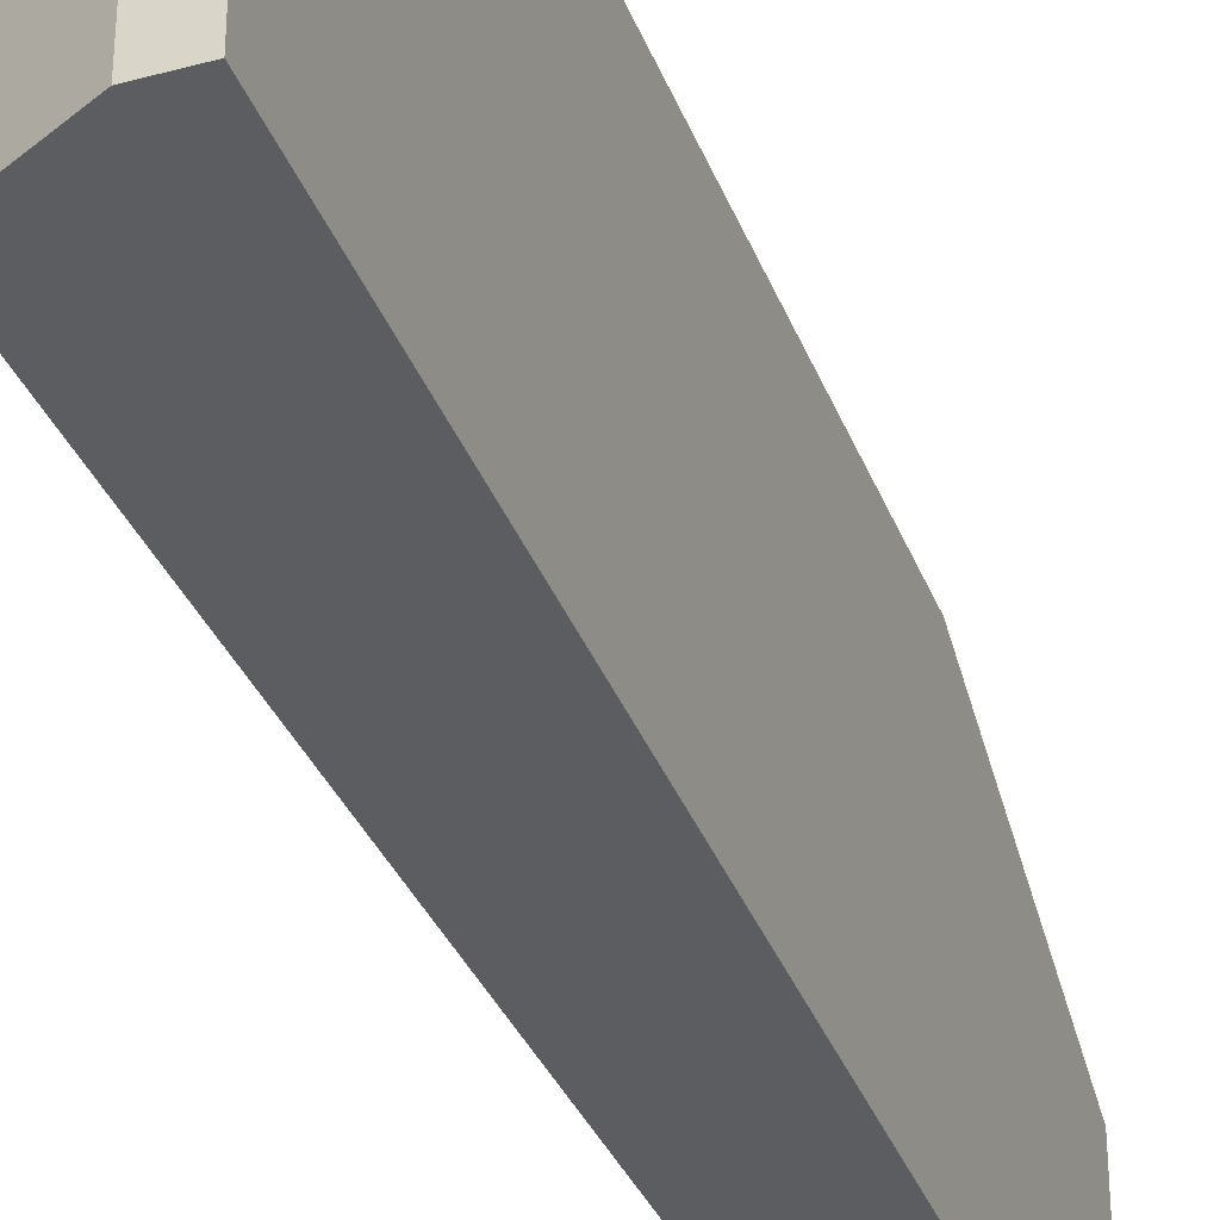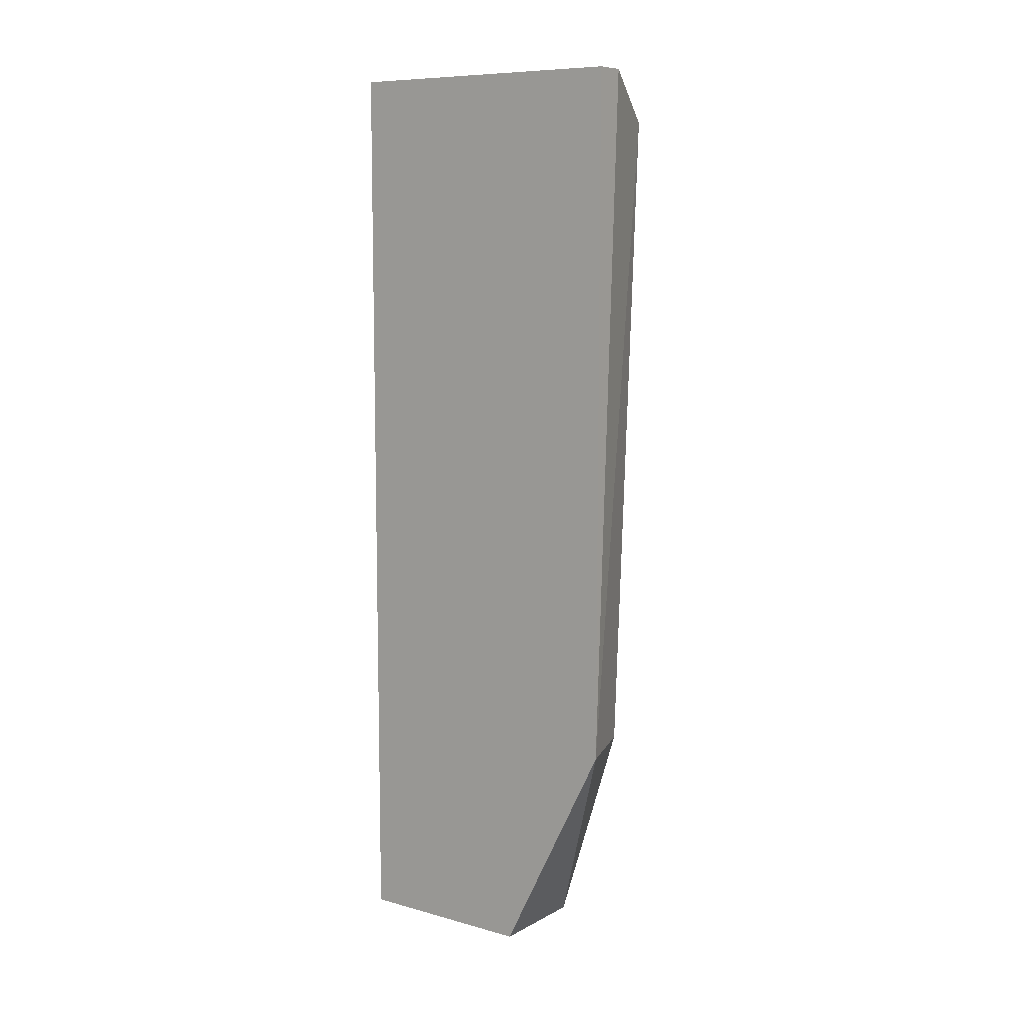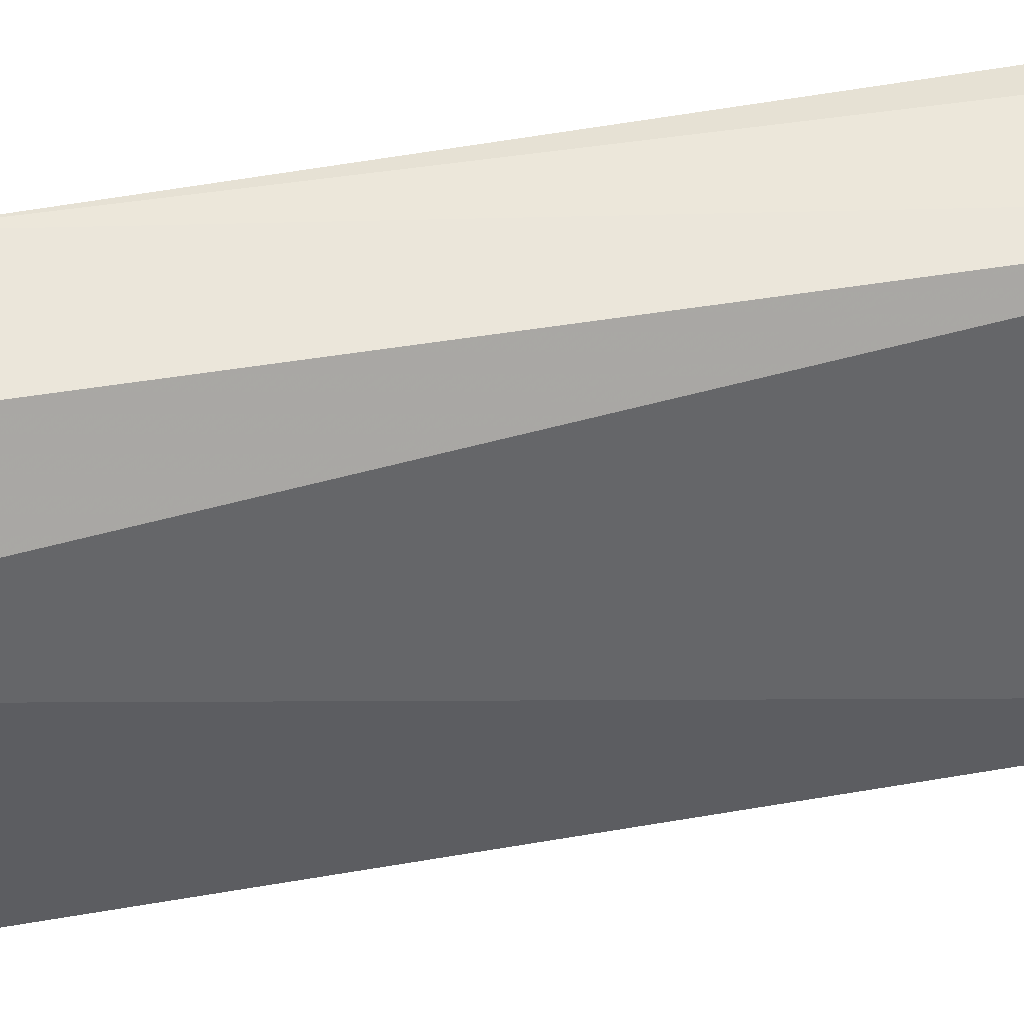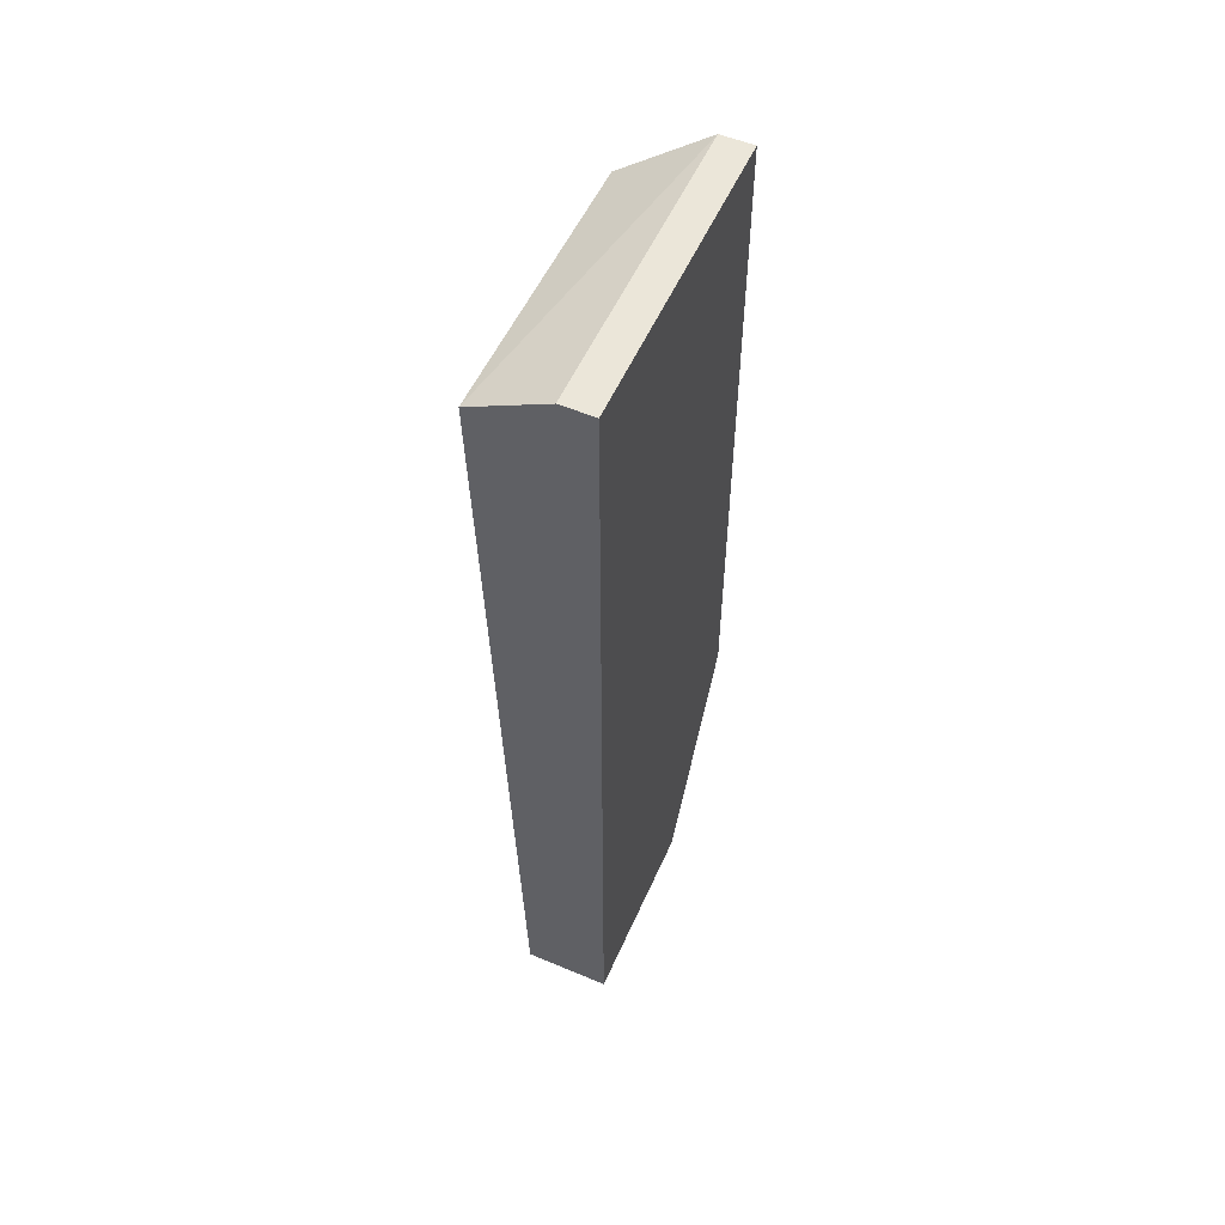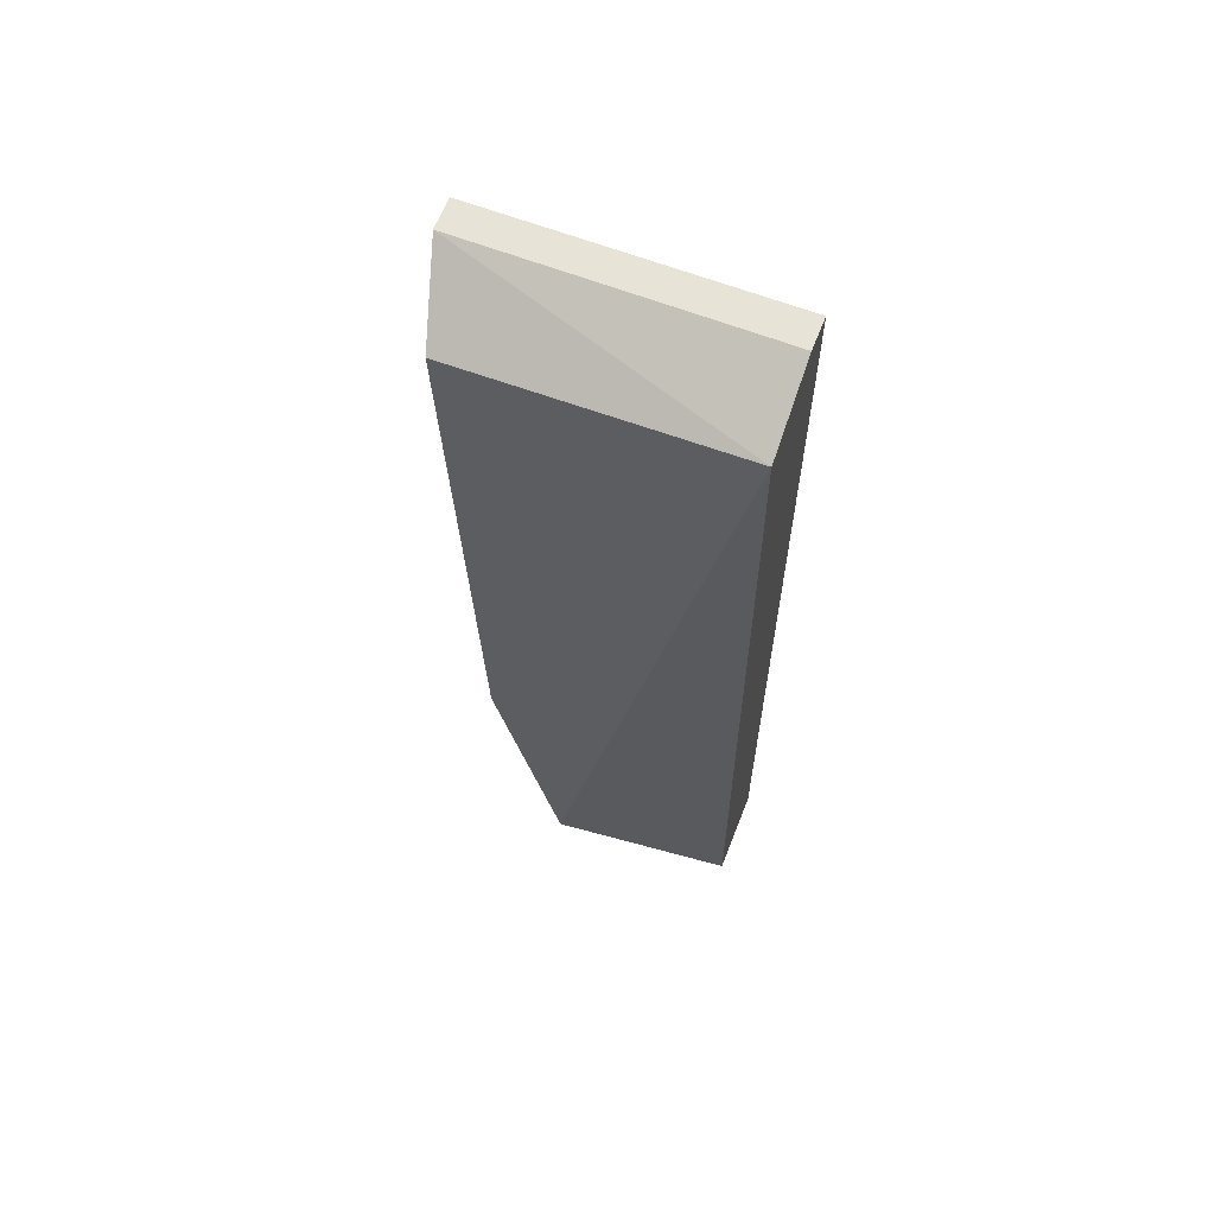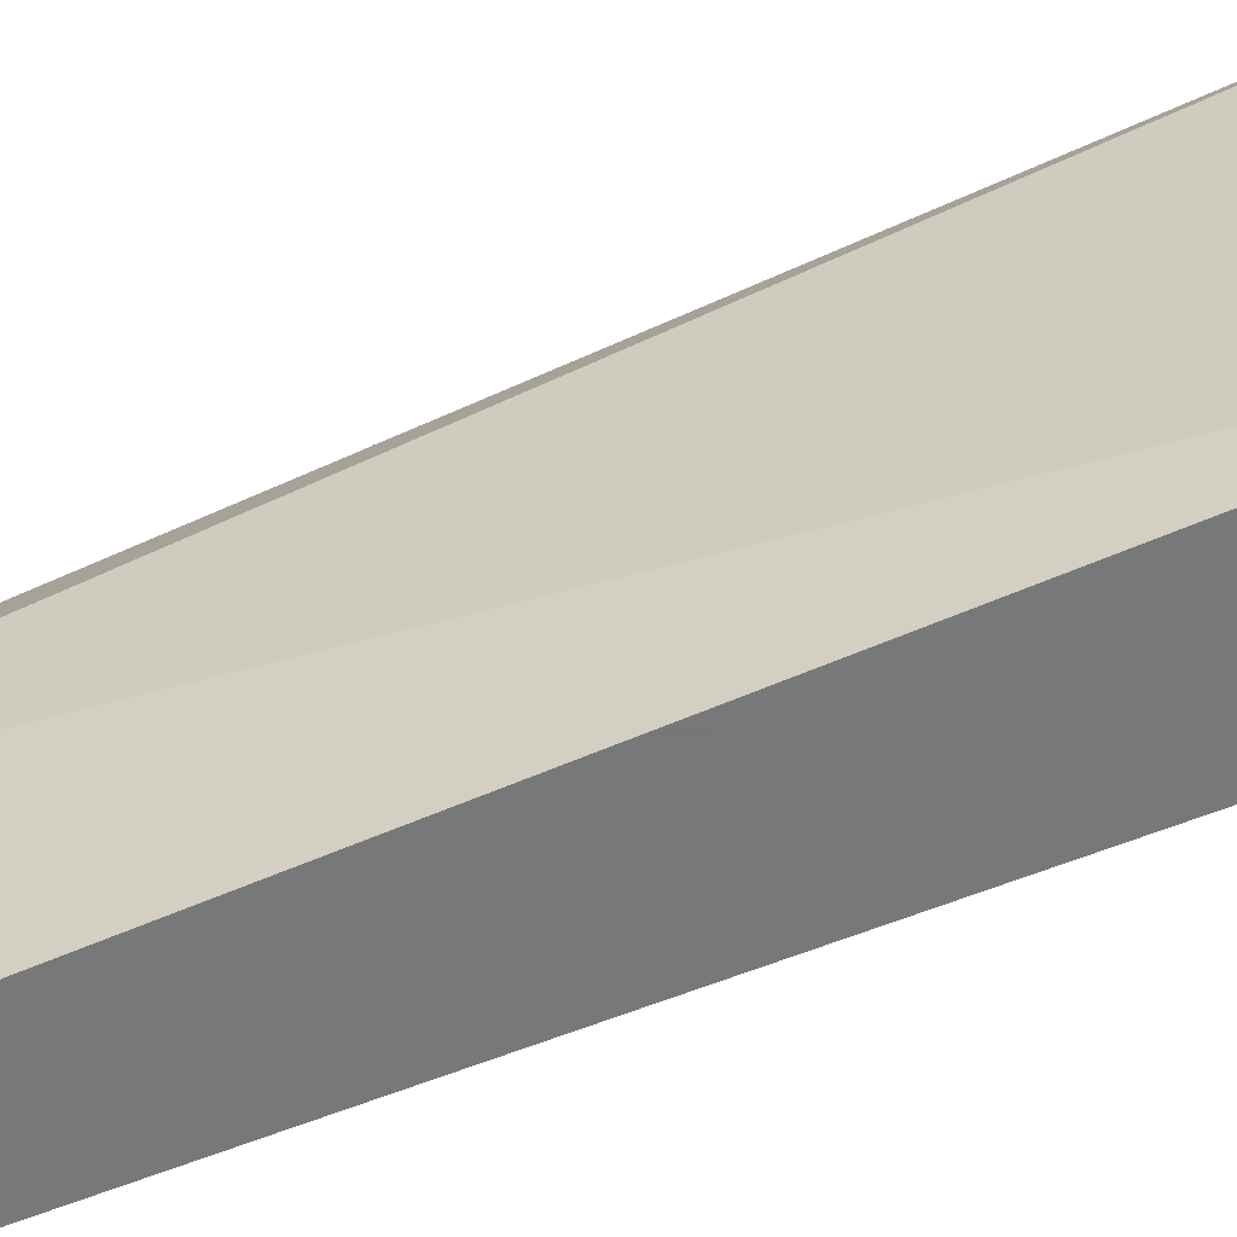
<metadata>
{"format":"obj","ext":"obj","renderer":"f3d","projection":"perspective","resolution":1024,"background":"white","views":[{"elev":-35.9,"azim":-160.5,"up":"+Z"},{"elev":9.0,"azim":-54.0,"up":"+Y"},{"elev":38.5,"azim":75.3,"up":"+Z"},{"elev":55.3,"azim":-156.2,"up":"+Y"},{"elev":62.6,"azim":111.4,"up":"+Y"},{"elev":-57.3,"azim":113.1,"up":"+Z"}]}
</metadata>
<code>
v -0.2765 0.8079 0.2959
v -0.2451 0.408 0.248
v -0.2427 0.7904 0.168
v -0.2904 0.8079 0.168
v -0.2904 0.408 0.248
v -0.2763 0.8079 0.168
v -0.2427 0.7874 0.2854
v -0.2904 0.504 0.296
v -0.2904 0.408 0.168
v -0.2904 0.8079 0.296
v -0.2554 0.504 0.2833
v -0.2533 0.408 0.168
f 6 1 3
f 6 4 1
f 7 2 3
f 7 3 1
f 8 5 2
f 8 4 5
f 8 7 1
f 9 2 5
f 9 5 4
f 9 4 6
f 10 8 1
f 10 1 4
f 10 4 8
f 11 8 2
f 11 2 7
f 11 7 8
f 12 3 2
f 12 2 9
f 12 9 6
f 12 6 3

</code>
